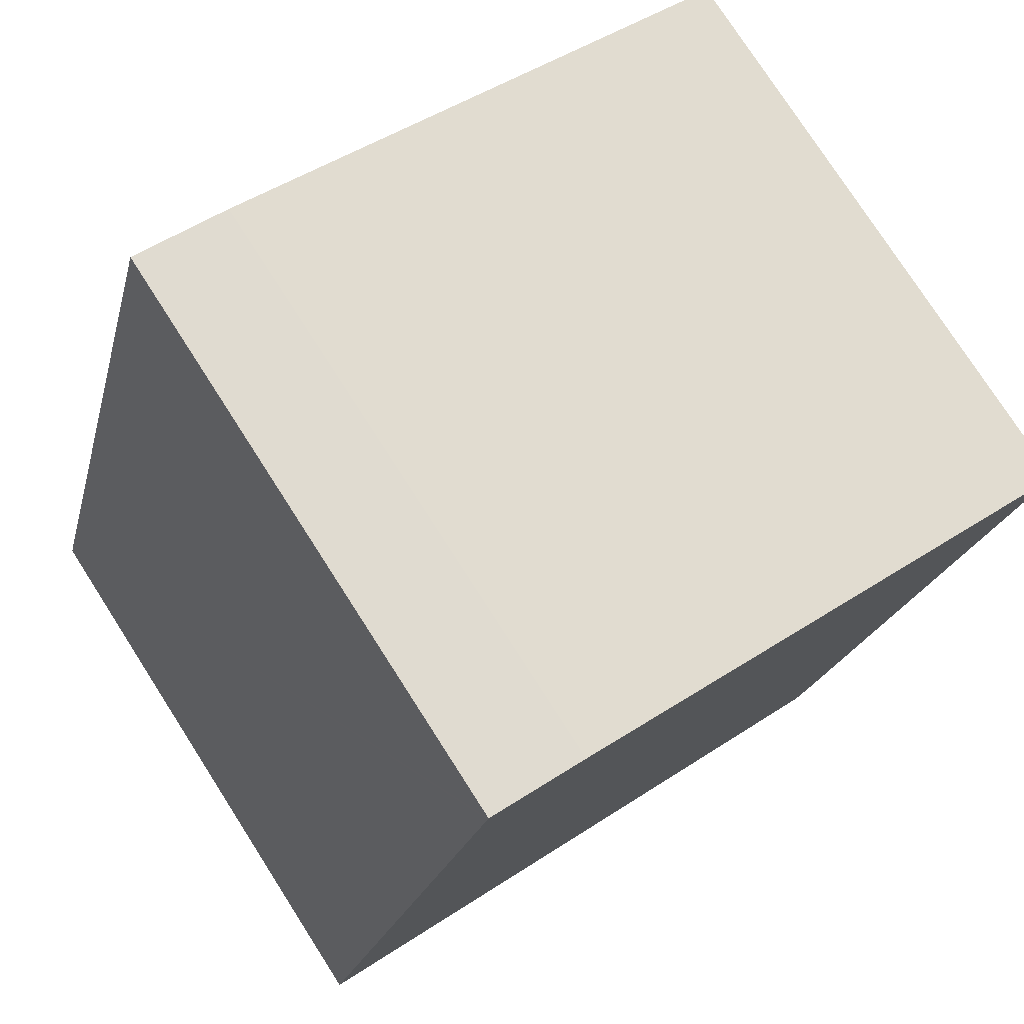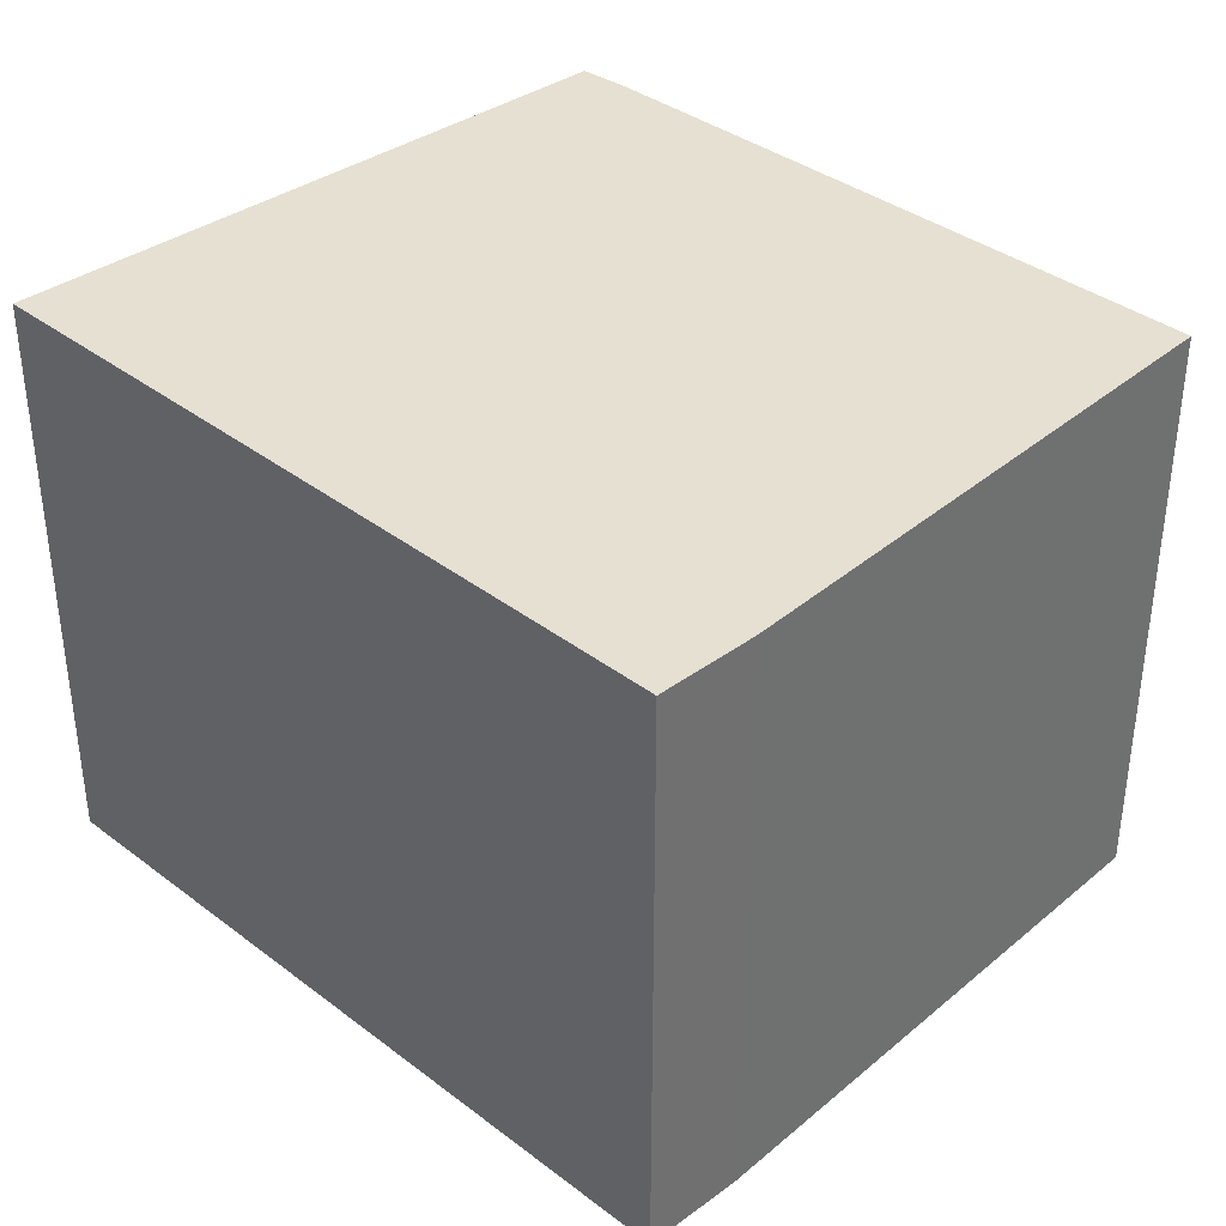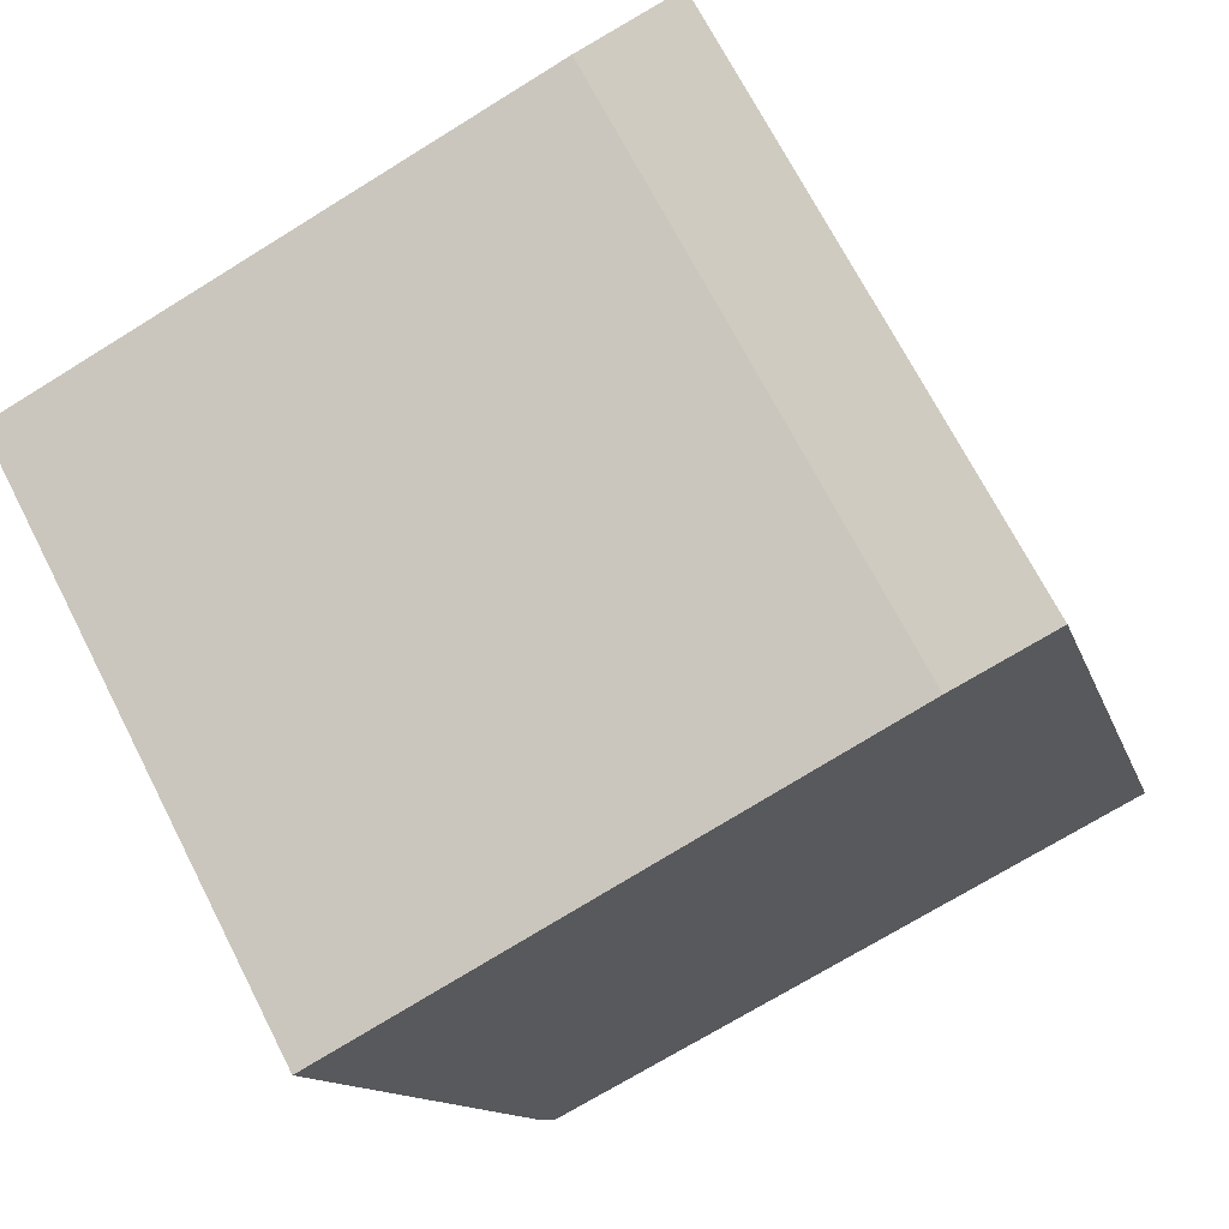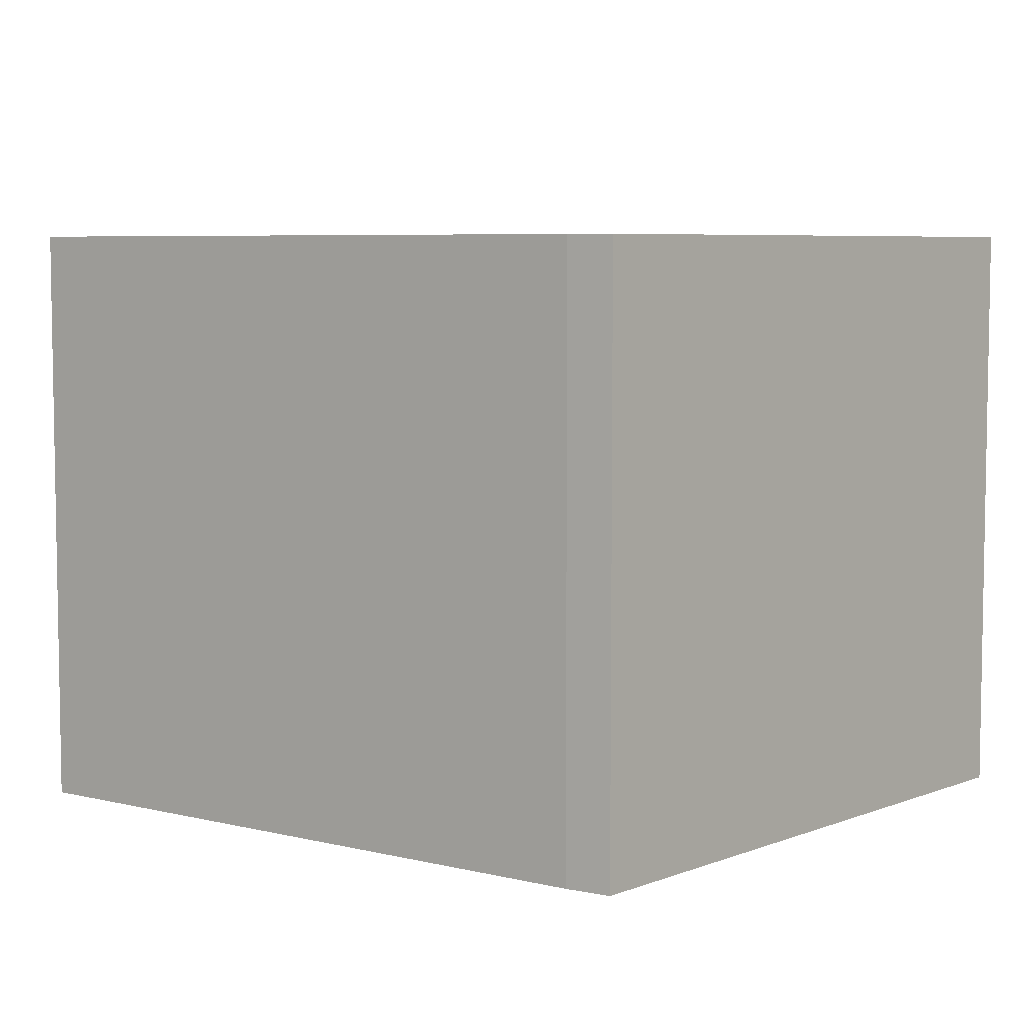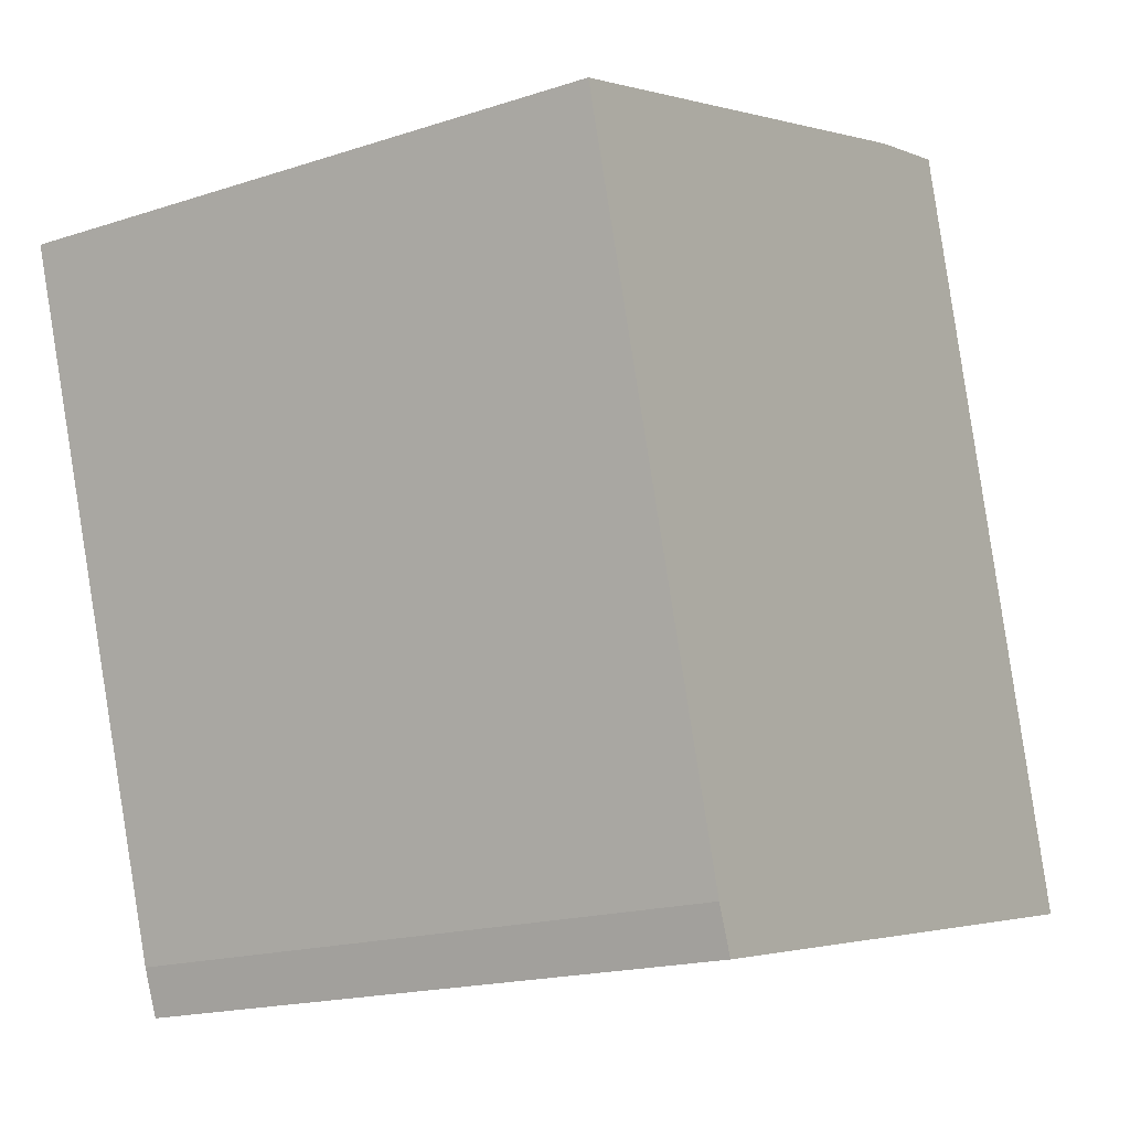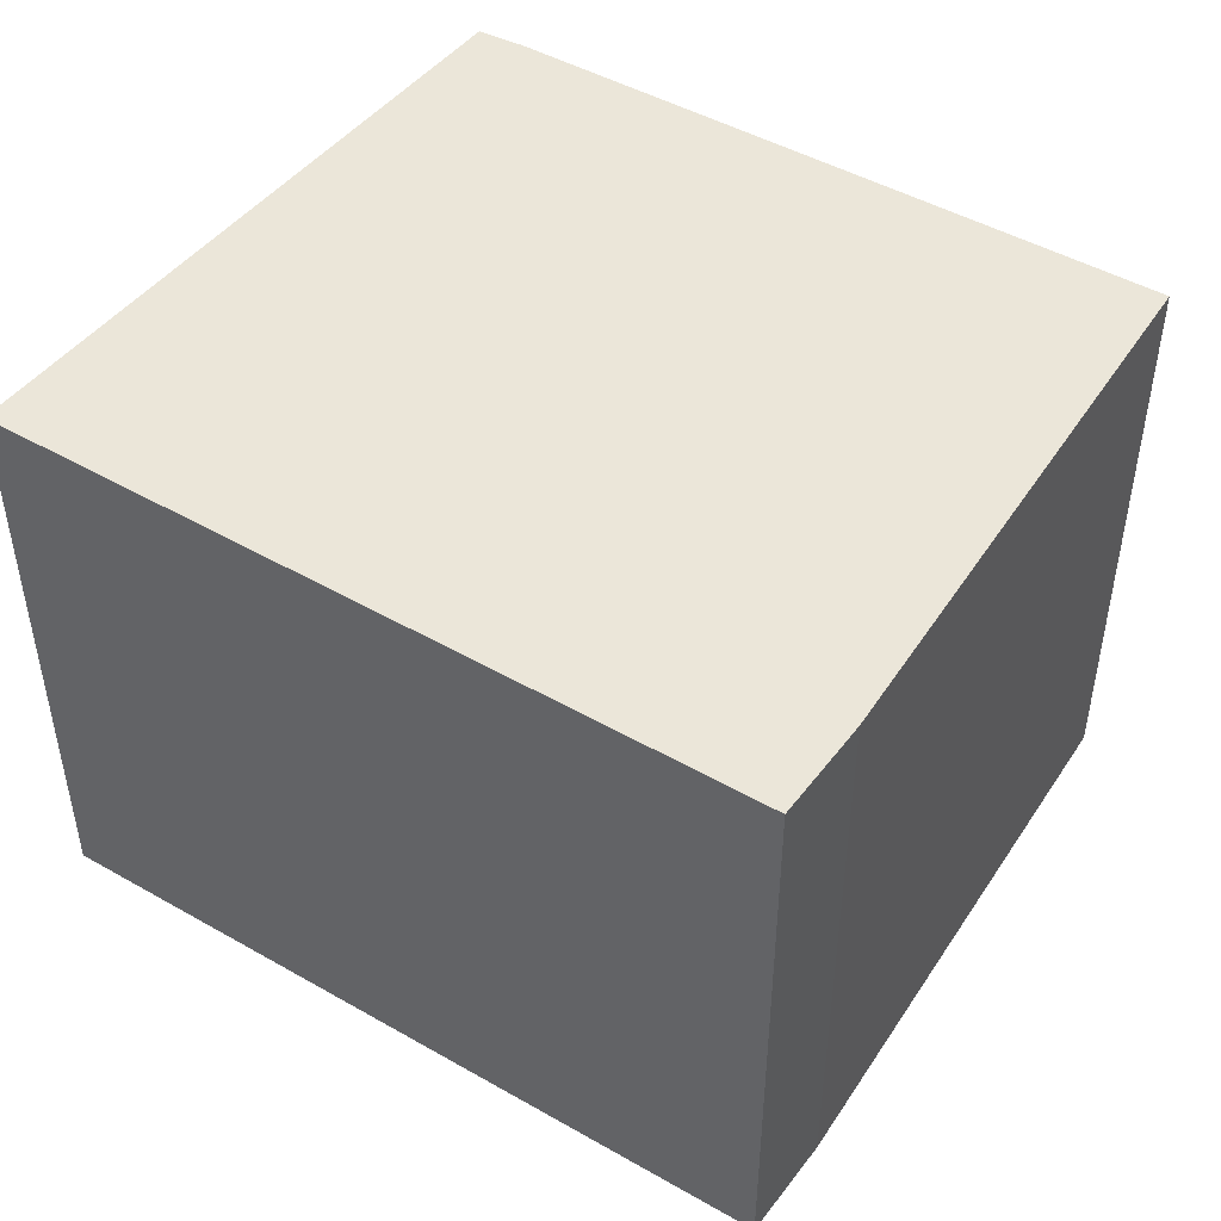
<metadata>
{"format":"obj","ext":"obj","renderer":"f3d","projection":"perspective","resolution":1024,"background":"white","views":[{"elev":77.1,"azim":-32.7,"up":"+Z"},{"elev":37.6,"azim":-30.0,"up":"+Y"},{"elev":69.8,"azim":152.9,"up":"+Z"},{"elev":6.2,"azim":142.8,"up":"+Y"},{"elev":-17.5,"azim":123.1,"up":"+Z"},{"elev":48.0,"azim":-41.5,"up":"+Y"}]}
</metadata>
<code>
v  6.888 6.24 -0.935
v  3.353 6.24 7.422
v  8.856 6.24 5.746
v  3.225 6.24 7.461
v  2.178 6.24 7.708
v  2.167 6.24 7.668
v  0 6.24 3.821e-16
v  6.715 6.24 -1.392
v  2.178 -4.72e-16 7.708
v  3.225 -4.569e-16 7.461
v  8.856 -3.518e-16 5.746
v  3.353 -4.545e-16 7.422
v  6.888 5.725e-17 -0.935
v  6.715 8.524e-17 -1.392
v  0 0 0
v  2.167 -4.695e-16 7.668
g defaultobject
f 1 2 3
f 2 1 4
f 4 1 5
f 5 1 6
f 6 1 7
f 7 1 8
f 9 4 5
f 4 9 10
f 10 2 4
f 2 10 3
f 3 10 11
f 11 10 12
f 11 1 3
f 1 11 13
f 13 8 1
f 8 13 14
f 14 7 8
f 7 14 15
f 6 9 5
f 9 6 7
f 9 7 16
f 16 7 15
f 12 13 11
f 13 12 14
f 14 12 15
f 15 12 10
f 15 10 16
f 16 10 9

</code>
